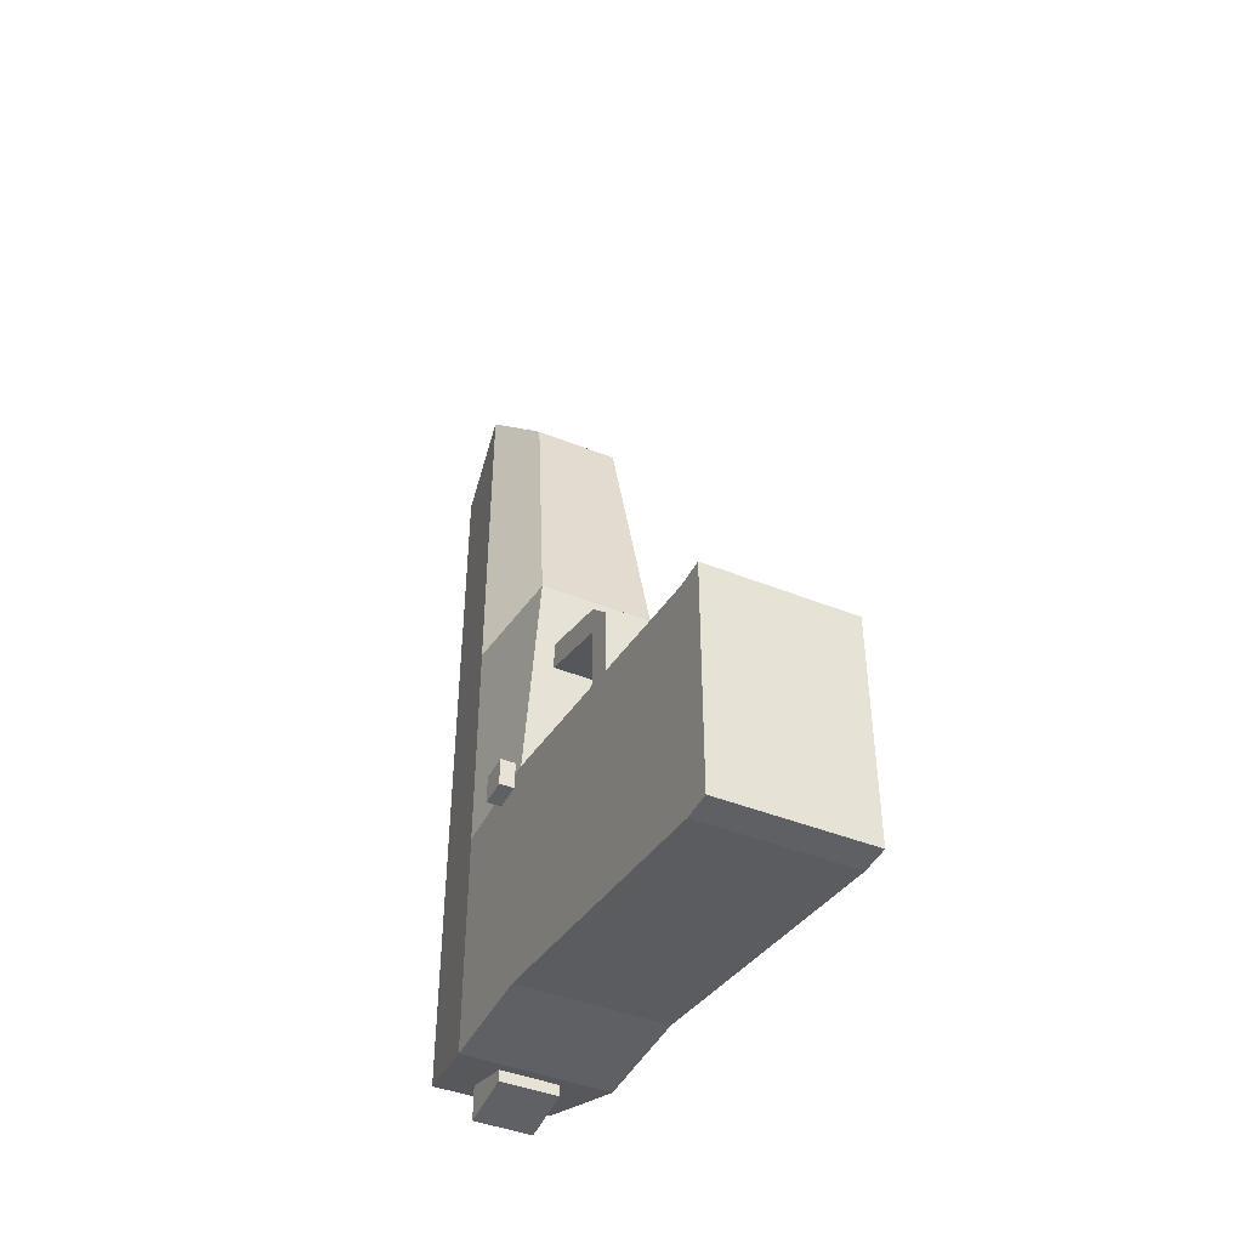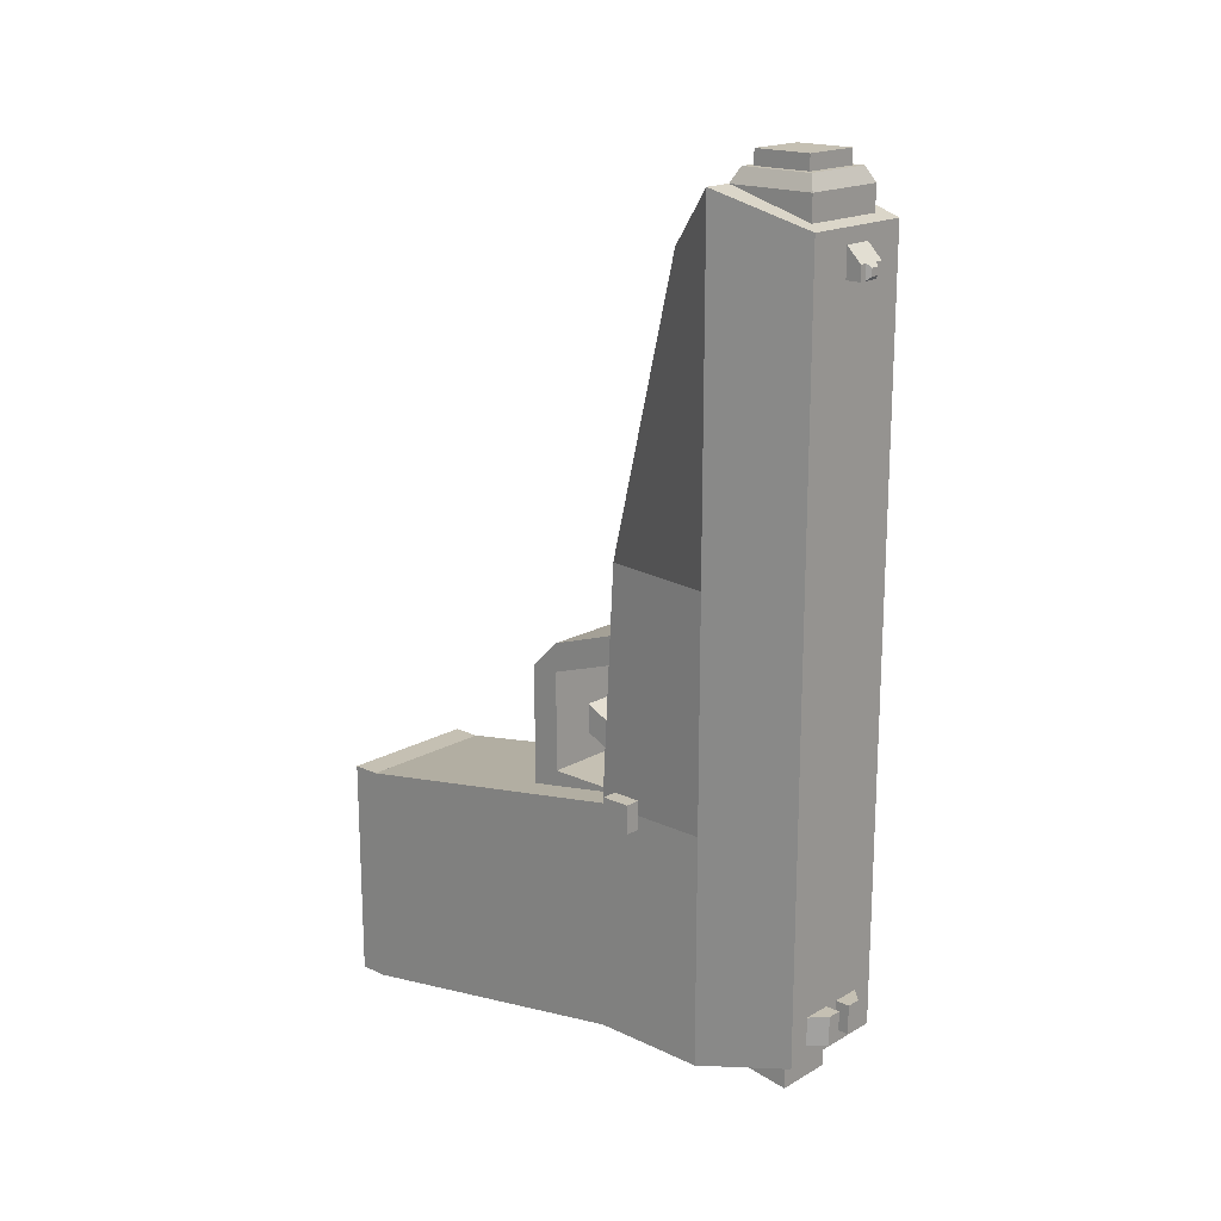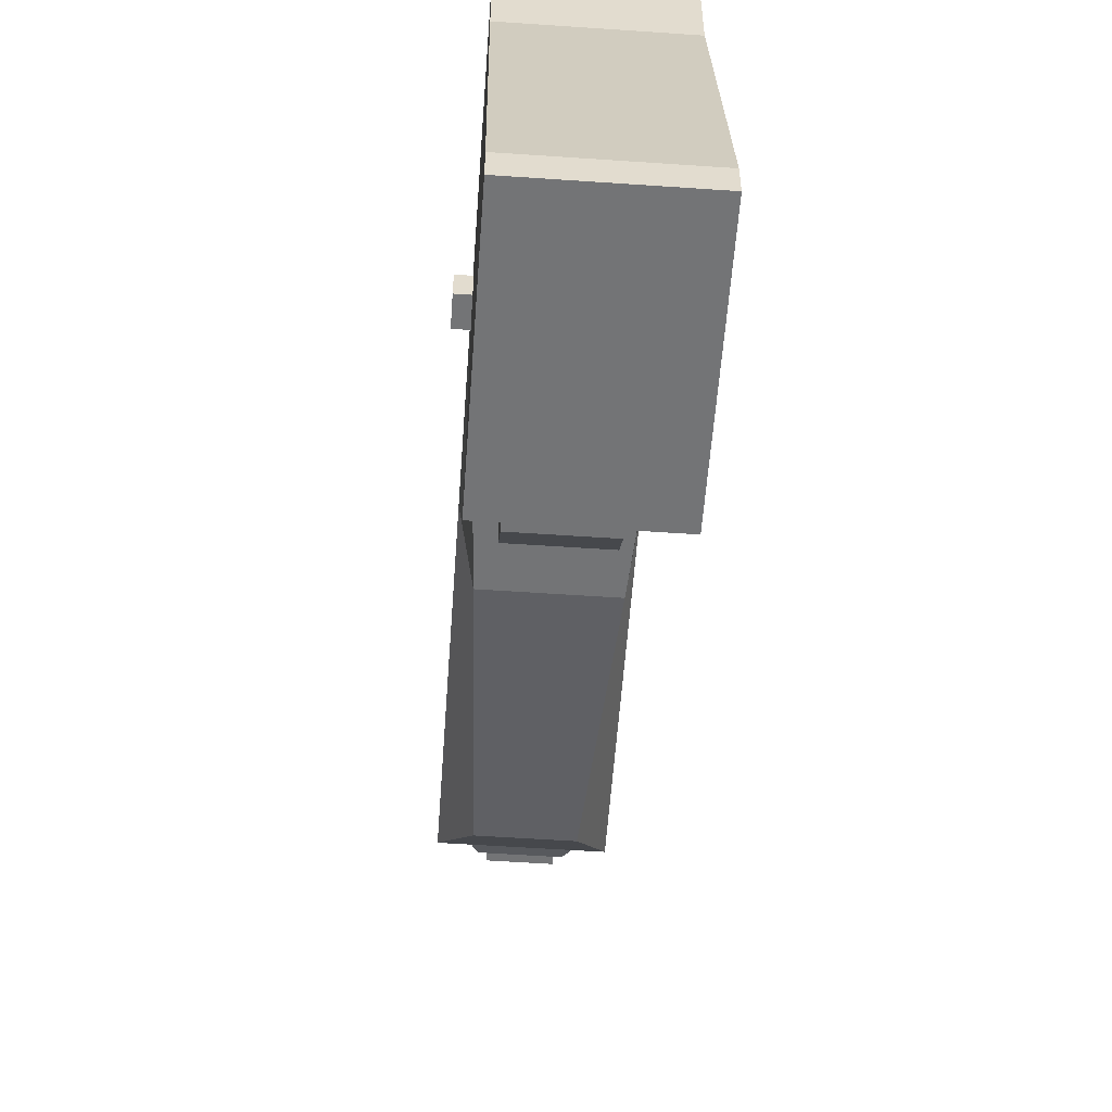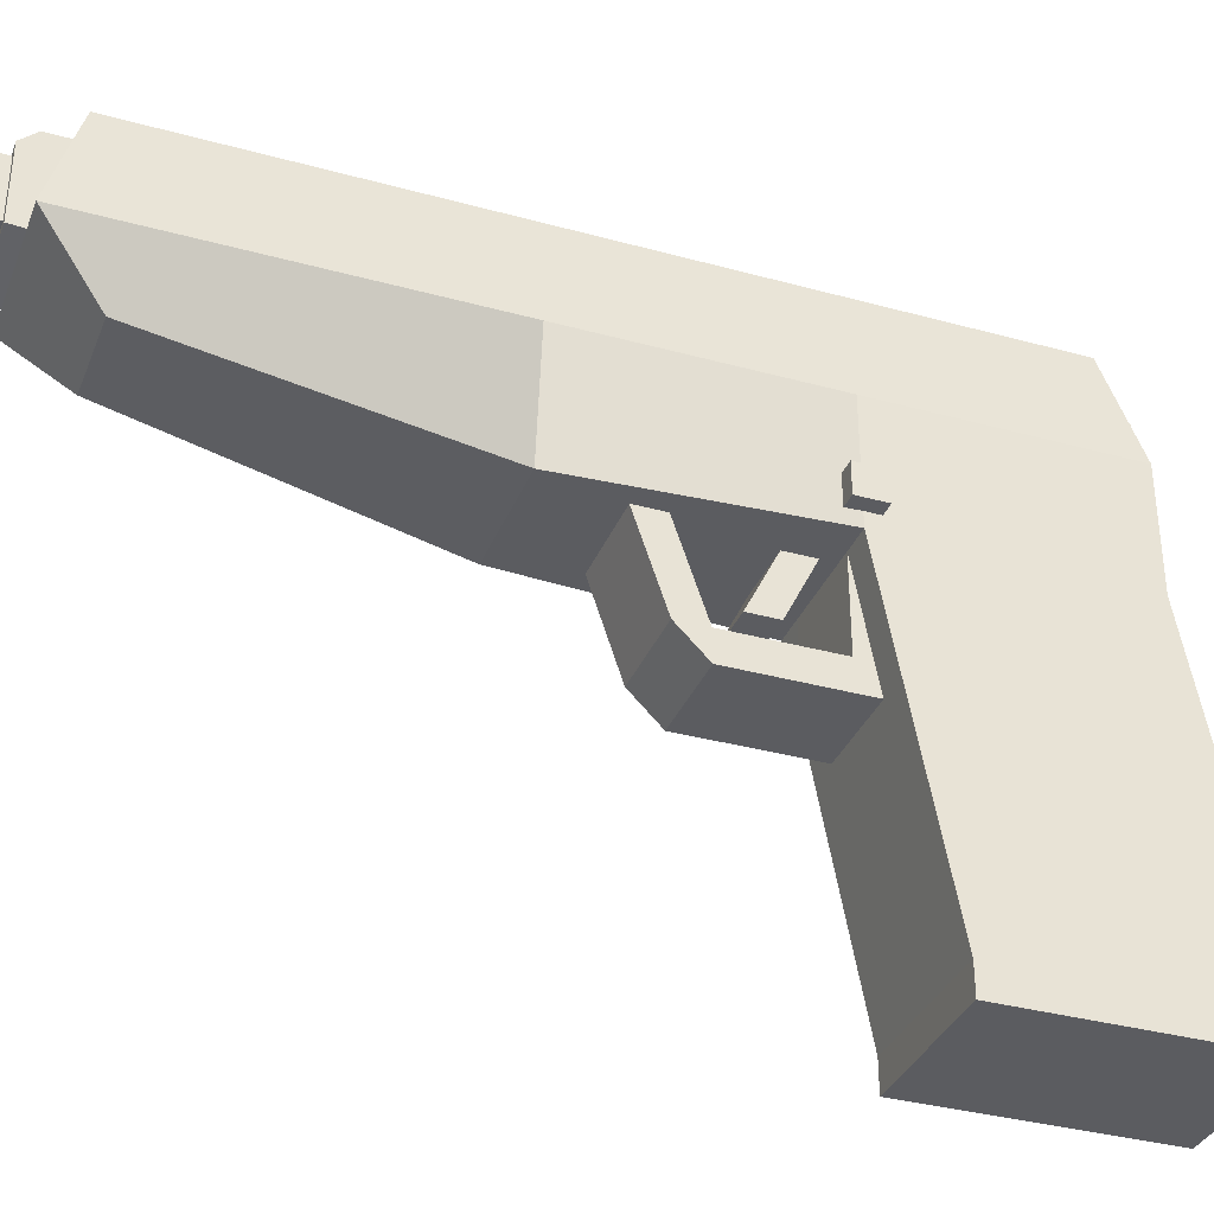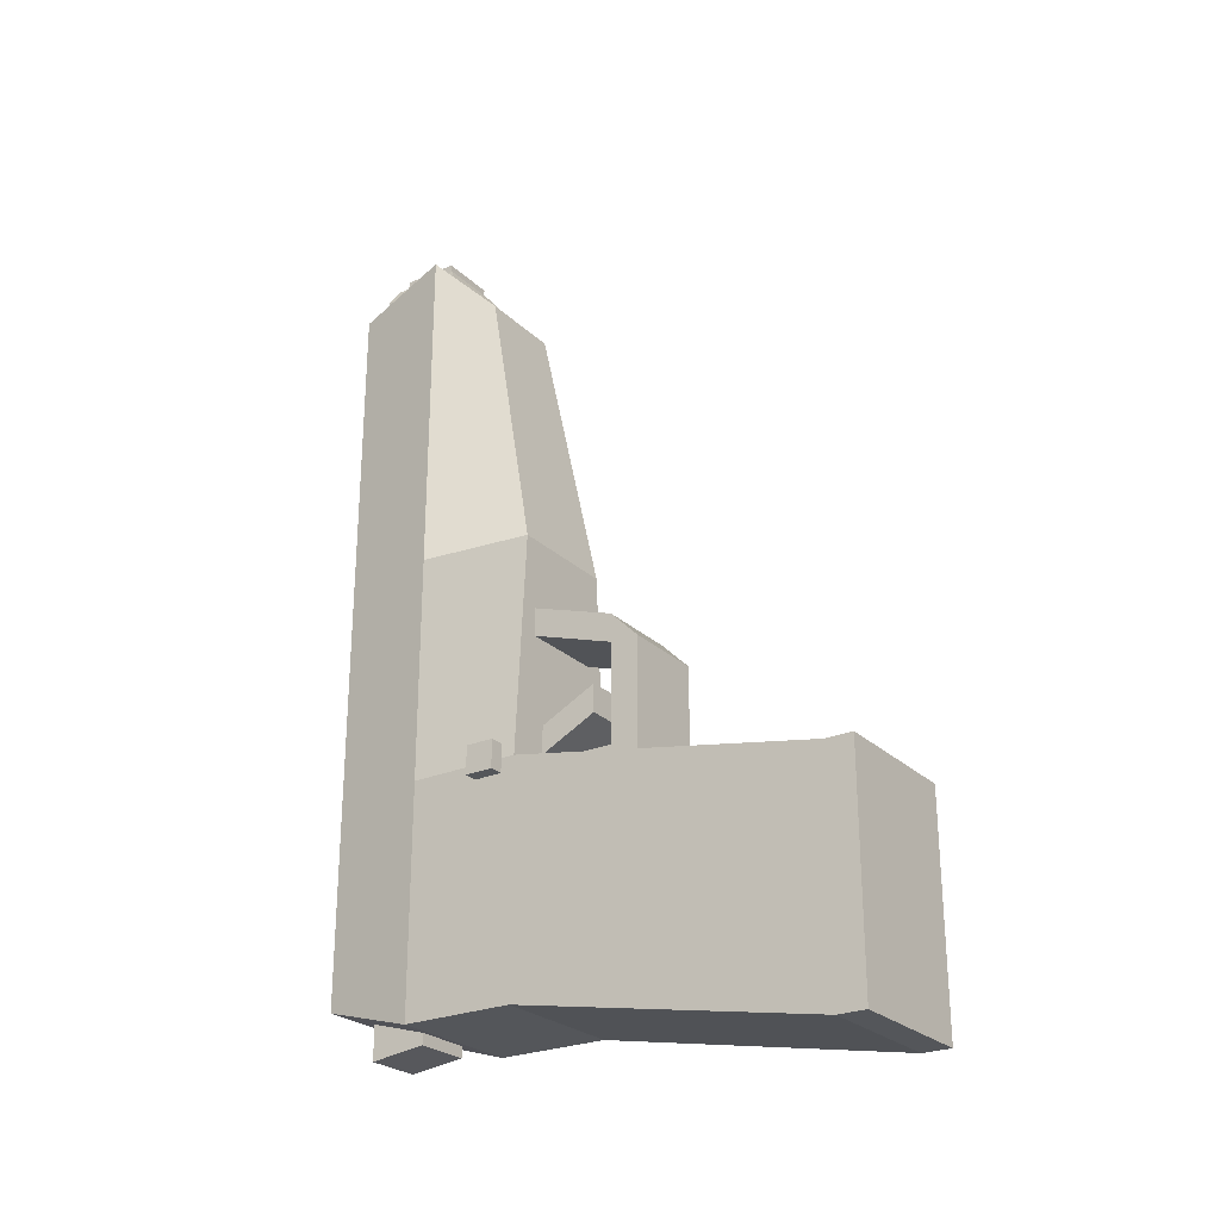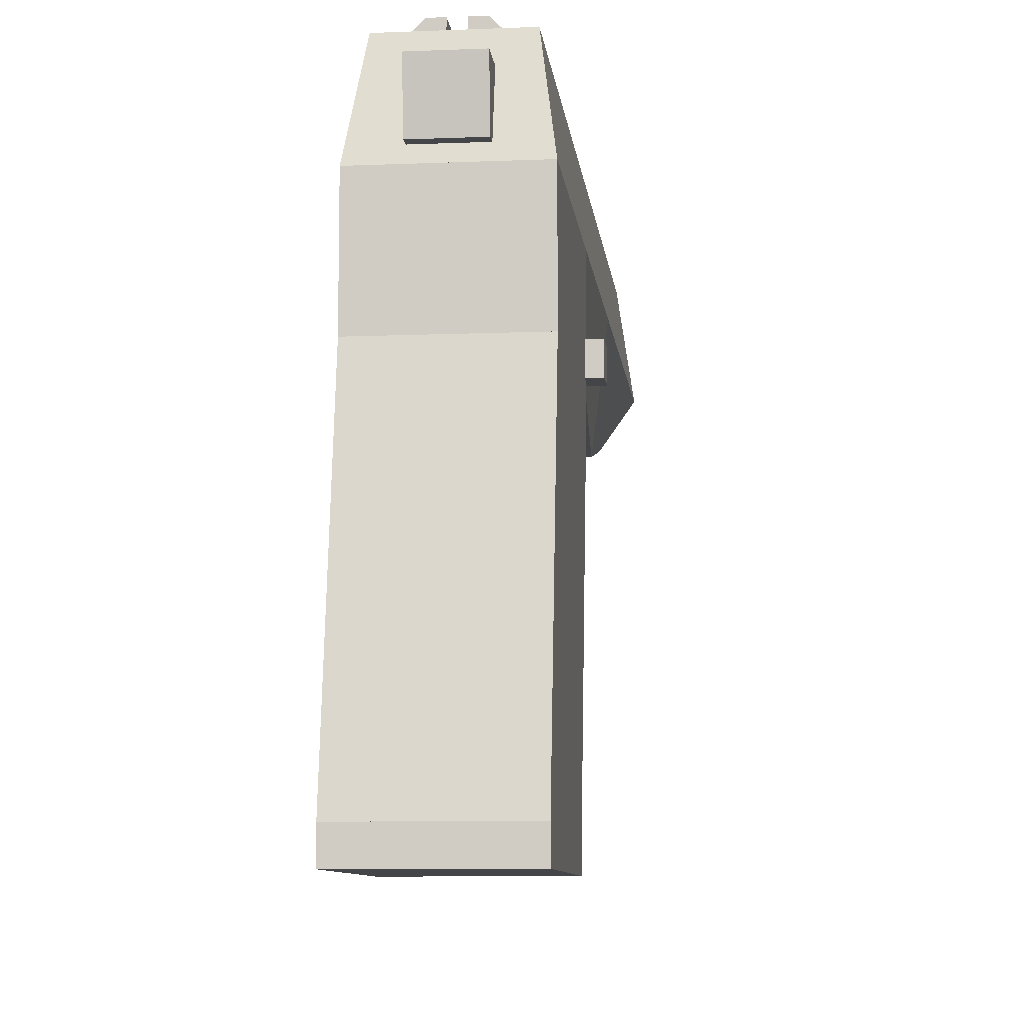
<metadata>
{"format":"obj","ext":"obj","renderer":"f3d","projection":"perspective","resolution":1024,"background":"white","views":[{"elev":-43.7,"azim":-25.3,"up":"+Z"},{"elev":18.1,"azim":132.3,"up":"+Z"},{"elev":-56.1,"azim":175.9,"up":"+Y"},{"elev":-34.8,"azim":69.8,"up":"+Y"},{"elev":-25.6,"azim":-55.5,"up":"+Z"},{"elev":-9.0,"azim":-173.8,"up":"+Y"}]}
</metadata>
<code>
o trigger
v 0.04688 0.07656 0.02344
v 0.04688 0.07656 0.07031
v 0.04688 -0.01719 0.1172
v 0.04688 -0.01719 0.07031
v -0.04688 -0.01719 0.1172
v -0.04688 0.07656 0.07031
v -0.04688 0.07656 0.02344
v -0.04688 -0.01719 0.07031
f 1 2 3 4
f 5 6 7 8
f 6 2 1 7
f 4 3 5 8
f 3 2 6 5
f 7 1 4 8
o magazine
v 0.09375 0.07656 -0.3516
v 0.09375 0.07656 -0.02344
v 0.09375 -0.4391 -0.1172
v 0.09375 -0.4391 -0.4453
v -0.09375 -0.4391 -0.1172
v -0.09375 0.07656 -0.02344
v -0.09375 0.07656 -0.3516
v -0.09375 -0.4391 -0.4453
v 0.1172 -0.4391 -0.4688
v 0.1172 -0.4391 -0.09375
v 0.1172 -0.4859 -0.09375
v 0.1172 -0.4859 -0.4688
v -0.1172 -0.4859 -0.09375
v -0.1172 -0.4391 -0.09375
v -0.1172 -0.4391 -0.4688
v -0.1172 -0.4859 -0.4688
f 9 10 11 12
f 13 14 15 16
f 14 10 9 15
f 12 11 13 16
f 11 10 14 13
f 15 9 12 16
f 17 18 19 20
f 21 22 23 24
f 22 18 17 23
f 20 19 21 24
f 19 18 22 21
f 23 17 20 24
o slide
v 0.09375 0.4281 -0.3281
v 0.09375 0.4281 0.8906
v 0.1172 0.2641 0.9375
v 0.1172 0.2641 -0.375
v -0.1172 0.2641 0.9375
v -0.09375 0.4281 0.8906
v -0.09375 0.4281 -0.3281
v -0.1172 0.2641 -0.375
v 0.02344 0.4516 0.8203
v 0.02344 0.4516 0.8438
v 0.02344 0.4281 0.8672
v 0.02344 0.4281 0.8203
v -0.02344 0.4281 0.8672
v -0.02344 0.4516 0.8438
v -0.02344 0.4516 0.8203
v -0.02344 0.4281 0.8203
v 0.03516 0.4516 -0.3047
v 0.03516 0.4516 -0.2578
v 0.05859 0.4281 -0.2578
v 0.05859 0.4281 -0.3047
v 0.01172 0.4281 -0.2578
v 0.01172 0.4516 -0.2578
v 0.01172 0.4516 -0.3047
v 0.01172 0.4281 -0.3047
v -0.05859 0.4281 -0.2578
v -0.03516 0.4516 -0.2578
v -0.03516 0.4516 -0.3047
v -0.05859 0.4281 -0.3047
v -0.01172 0.4516 -0.3047
v -0.01172 0.4516 -0.2578
v -0.01172 0.4281 -0.2578
v -0.01172 0.4281 -0.3047
v 0.005859 0.4574 0.8262
v 0.005859 0.4574 0.8379
v 0.01172 0.4516 0.8438
v 0.01172 0.4516 0.8203
v -0.01172 0.4516 0.8438
v -0.005859 0.4574 0.8379
v -0.005859 0.4574 0.8262
v -0.01172 0.4516 0.8203
f 25 26 27 28
f 29 30 31 32
f 30 26 25 31
f 28 27 29 32
f 27 26 30 29
f 31 25 28 32
f 33 34 35 36
f 37 38 39 40
f 38 34 33 39
f 36 35 37 40
f 35 34 38 37
f 39 33 36 40
f 41 42 43 44
f 45 46 47 48
f 46 42 41 47
f 44 43 45 48
f 43 42 46 45
f 47 41 44 48
f 49 50 51 52
f 53 54 55 56
f 51 50 54 53
f 55 49 52 56
f 54 50 49 55
f 52 51 53 56
f 57 58 59 60
f 61 62 63 64
f 62 58 57 63
f 60 59 61 64
f 59 58 62 61
f 63 57 60 64
o safety
v 0.1406 0.1469 -0.02344
v 0.1406 0.1469 0.02344
v 0.1406 0.1 0.02344
v 0.1406 0.1 -0.02344
v -0.1406 0.1 0.02344
v -0.1406 0.1469 0.02344
v -0.1406 0.1469 -0.02344
v -0.1406 0.1 -0.02344
f 65 66 67 68
f 69 70 71 72
f 70 66 65 71
f 68 67 69 72
f 67 66 70 69
f 71 65 68 72
o cube
v 0.1172 0.2641 0
v 0.1172 0.2641 0.375
v 0.09375 0.07656 0.375
v 0.1172 0.07656 -0
v -0.09375 0.07656 0.375
v -0.1172 0.2641 0.375
v -0.1172 0.2641 0
v -0.1172 0.07656 -0
v 0.1172 0.07656 -0.375
v 0.1172 0.07656 -0
v 0.1172 -0.4391 -0.09375
v 0.1172 -0.4391 -0.4688
v -0.1172 -0.4391 -0.09375
v -0.1172 0.07656 -0
v -0.1172 0.07656 -0.375
v -0.1172 -0.4391 -0.4688
v 0.07031 0.4047 -0.3281
v 0.07031 0.4047 0.9375
v 0.07031 0.2641 0.9375
v 0.07031 0.2641 -0.3281
v -0.07031 0.2641 0.9375
v -0.07031 0.4047 0.9375
v -0.07031 0.4047 -0.3281
v -0.07031 0.2641 -0.3281
v 0.1172 0.2641 -0.375
v 0.1172 0.2641 0
v 0.1172 0.07656 -0
v 0.1172 0.07656 -0.375
v -0.1172 0.07656 -0
v -0.1172 0.2641 0
v -0.1172 0.2641 -0.375
v -0.1172 0.07656 -0.375
v 0.04688 0.3812 0.9375
v 0.04688 0.3812 0.9844
v 0.04688 0.2875 0.9844
v 0.04688 0.2875 0.9375
v -0.04688 0.2875 0.9844
v -0.04688 0.3812 0.9844
v -0.04688 0.3812 0.9375
v -0.04688 0.2875 0.9375
v 0.07031 0.07656 -0.1875
v 0.07031 0.07656 -0
v 0.07031 -0.1109 -0
v 0.07031 -0.1109 -0.1875
v -0.07031 -0.1109 -0
v -0.07031 0.07656 -0
v -0.07031 0.07656 -0.1875
v -0.07031 -0.1109 -0.1875
v 0.07031 -0.06406 -0
v 0.07031 -0.06406 0.2109
v 0.07031 -0.1109 0.1641
v 0.07031 -0.1109 -0
v -0.07031 -0.1109 0.1641
v -0.07031 -0.06406 0.2109
v -0.07031 -0.06406 -0
v -0.07031 -0.1109 -0
v 0.07031 0.07656 0.2109
v 0.07031 0.07656 0.2578
v 0.07031 -0.06406 0.2109
v 0.07031 -0.06406 0.1641
v -0.07031 -0.06406 0.2109
v -0.07031 0.07656 0.2578
v -0.07031 0.07656 0.2109
v -0.07031 -0.06406 0.1641
v 0.04688 0.3812 -0.3984
v 0.04688 0.3812 -0.2812
v 0.04688 0.2875 -0.2812
v 0.04688 0.2875 -0.3867
v -0.04688 0.2875 -0.2812
v -0.04688 0.3812 -0.2812
v -0.04688 0.3812 -0.3984
v -0.04688 0.2875 -0.3867
v 0.1172 0.2641 0.375
v 0.1172 0.2641 0.9375
v 0.07031 0.1703 0.8438
v 0.09375 0.07656 0.375
v -0.07031 0.1703 0.8438
v -0.1172 0.2641 0.9375
v -0.1172 0.2641 0.375
v -0.09375 0.07656 0.375
v 0.07031 0.4047 0.9375
v 0.05859 0.393 0.9609
v 0.05859 0.2758 0.9609
v 0.07031 0.2641 0.9375
v -0.05859 0.2758 0.9609
v -0.05859 0.393 0.9609
v -0.07031 0.4047 0.9375
v -0.07031 0.2641 0.9375
f 73 74 75 76
f 77 78 79 80
f 78 74 73 79
f 76 75 77 80
f 75 74 78 77
f 79 73 76 80
f 81 82 83 84
f 85 86 87 88
f 86 82 81 87
f 84 83 85 88
f 83 82 86 85
f 87 81 84 88
f 89 90 91 92
f 93 94 95 96
f 94 90 89 95
f 92 91 93 96
f 91 90 94 93
f 95 89 92 96
f 97 98 99 100
f 101 102 103 104
f 102 98 97 103
f 100 99 101 104
f 99 98 102 101
f 103 97 100 104
f 105 106 107 108
f 109 110 111 112
f 110 106 105 111
f 108 107 109 112
f 107 106 110 109
f 111 105 108 112
f 113 114 115 116
f 117 118 119 120
f 118 114 113 119
f 116 115 117 120
f 115 114 118 117
f 119 113 116 120
f 121 122 123 124
f 125 126 127 128
f 126 122 121 127
f 124 123 125 128
f 123 122 126 125
f 127 121 124 128
f 129 130 131 132
f 133 134 135 136
f 134 130 129 135
f 132 131 133 136
f 131 130 134 133
f 135 129 132 136
f 137 138 139 140
f 141 142 143 144
f 142 138 137 143
f 140 139 141 144
f 139 138 142 141
f 143 137 140 144
f 145 146 147 148
f 149 150 151 152
f 150 146 145 151
f 148 147 149 152
f 147 146 150 149
f 151 145 148 152
f 153 154 155 156
f 157 158 159 160
f 158 154 153 159
f 156 155 157 160
f 155 154 158 157
f 159 153 156 160

</code>
